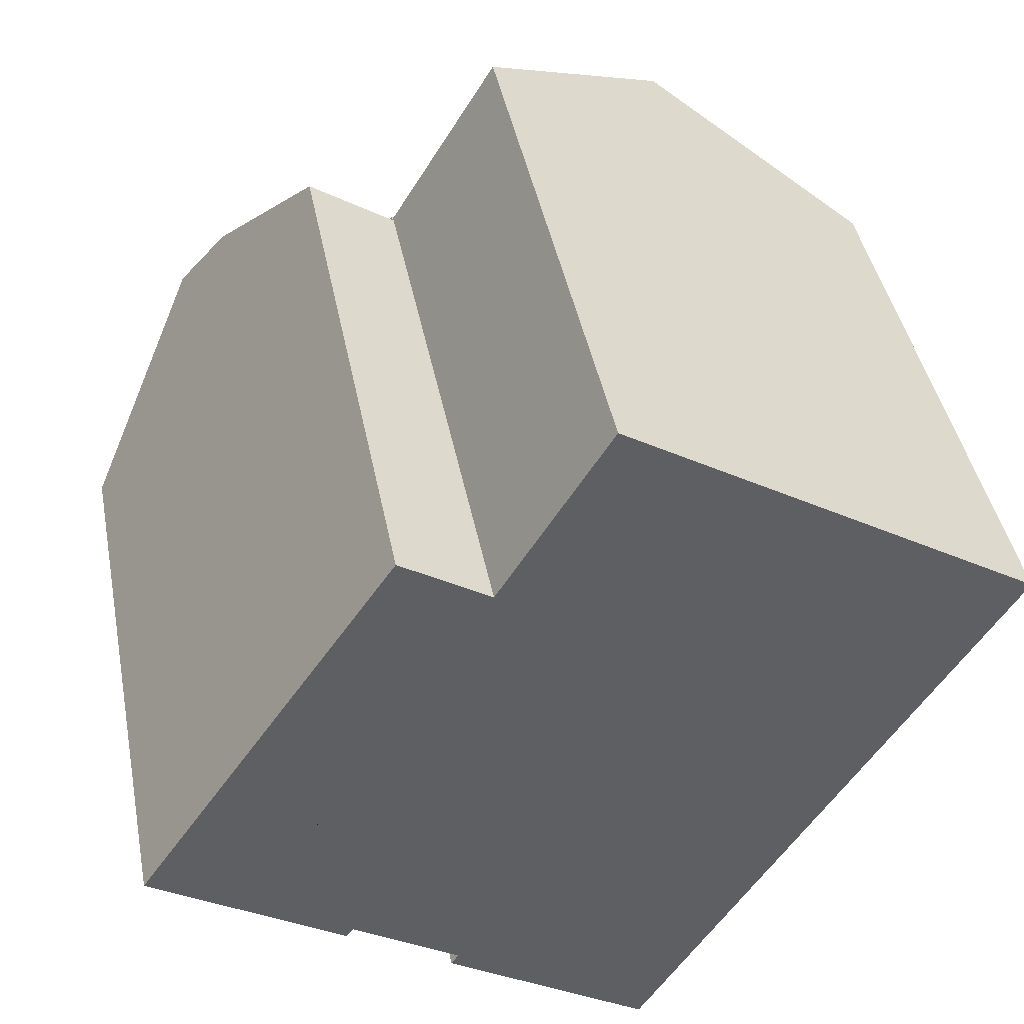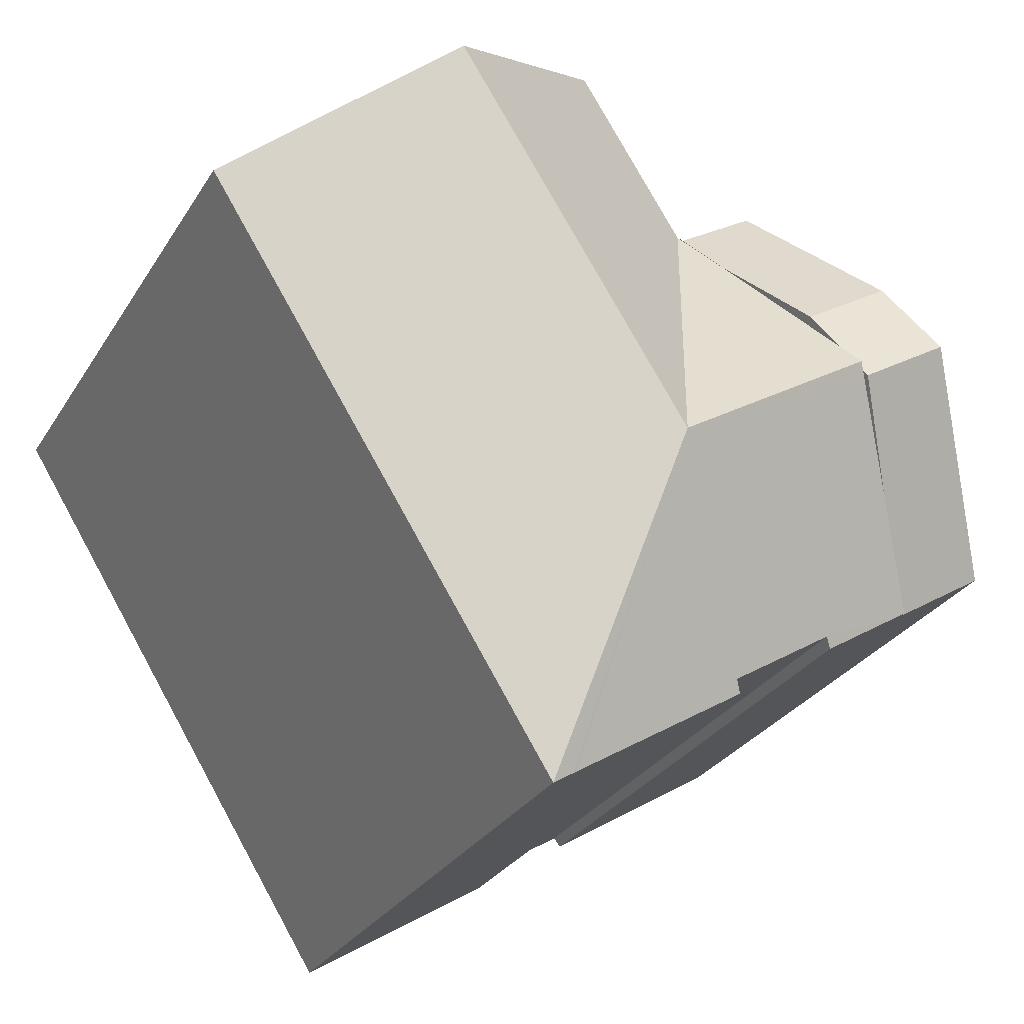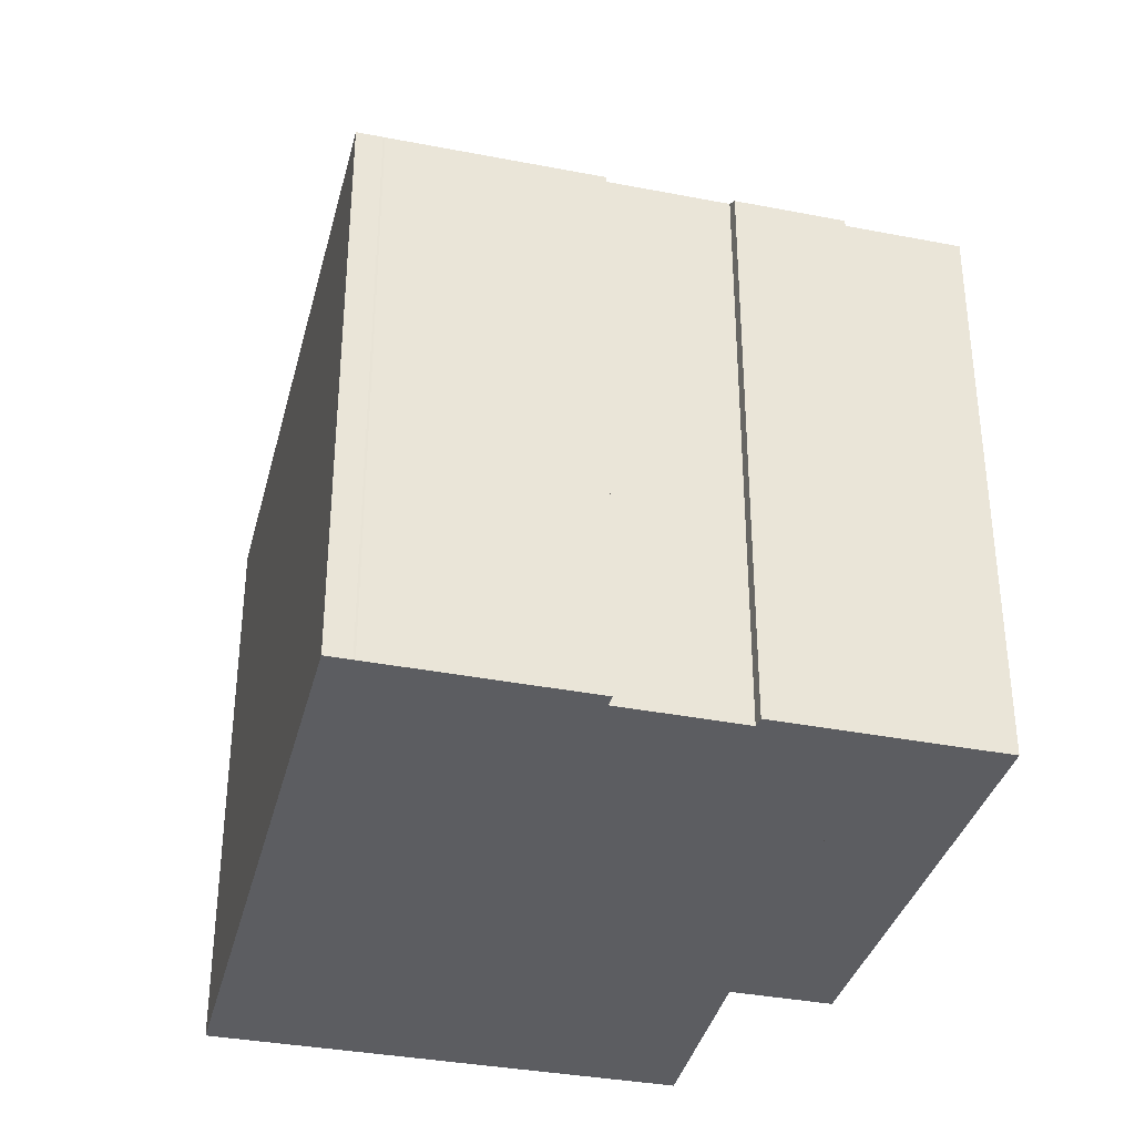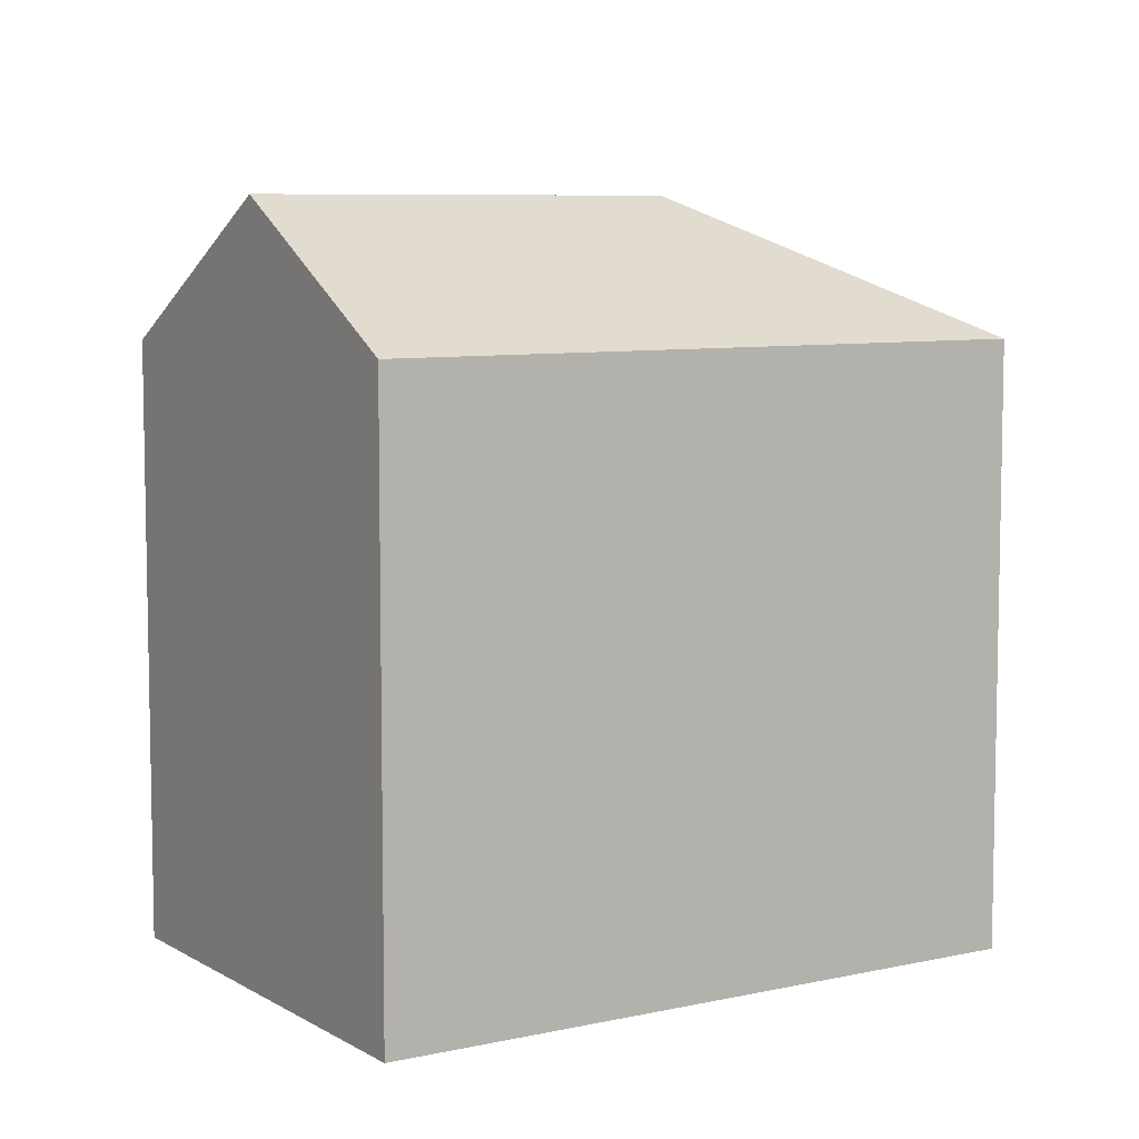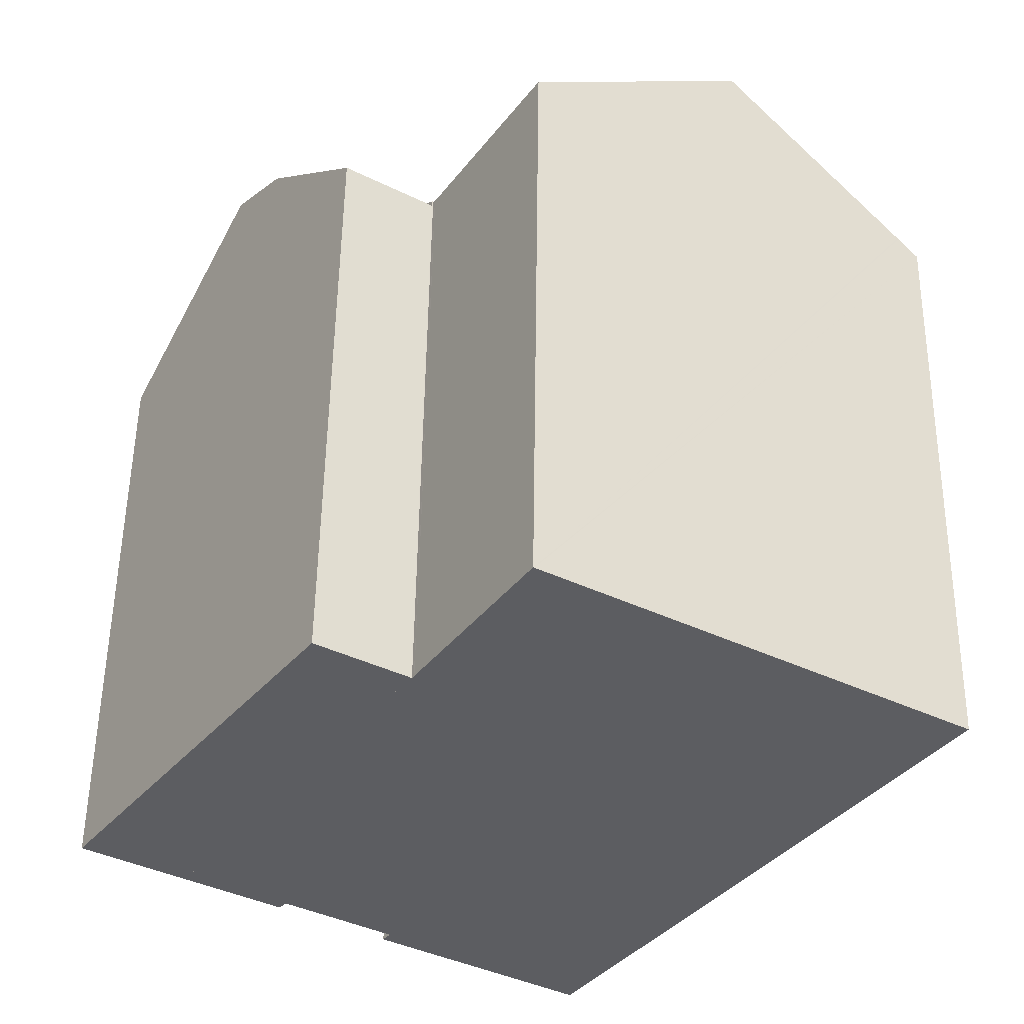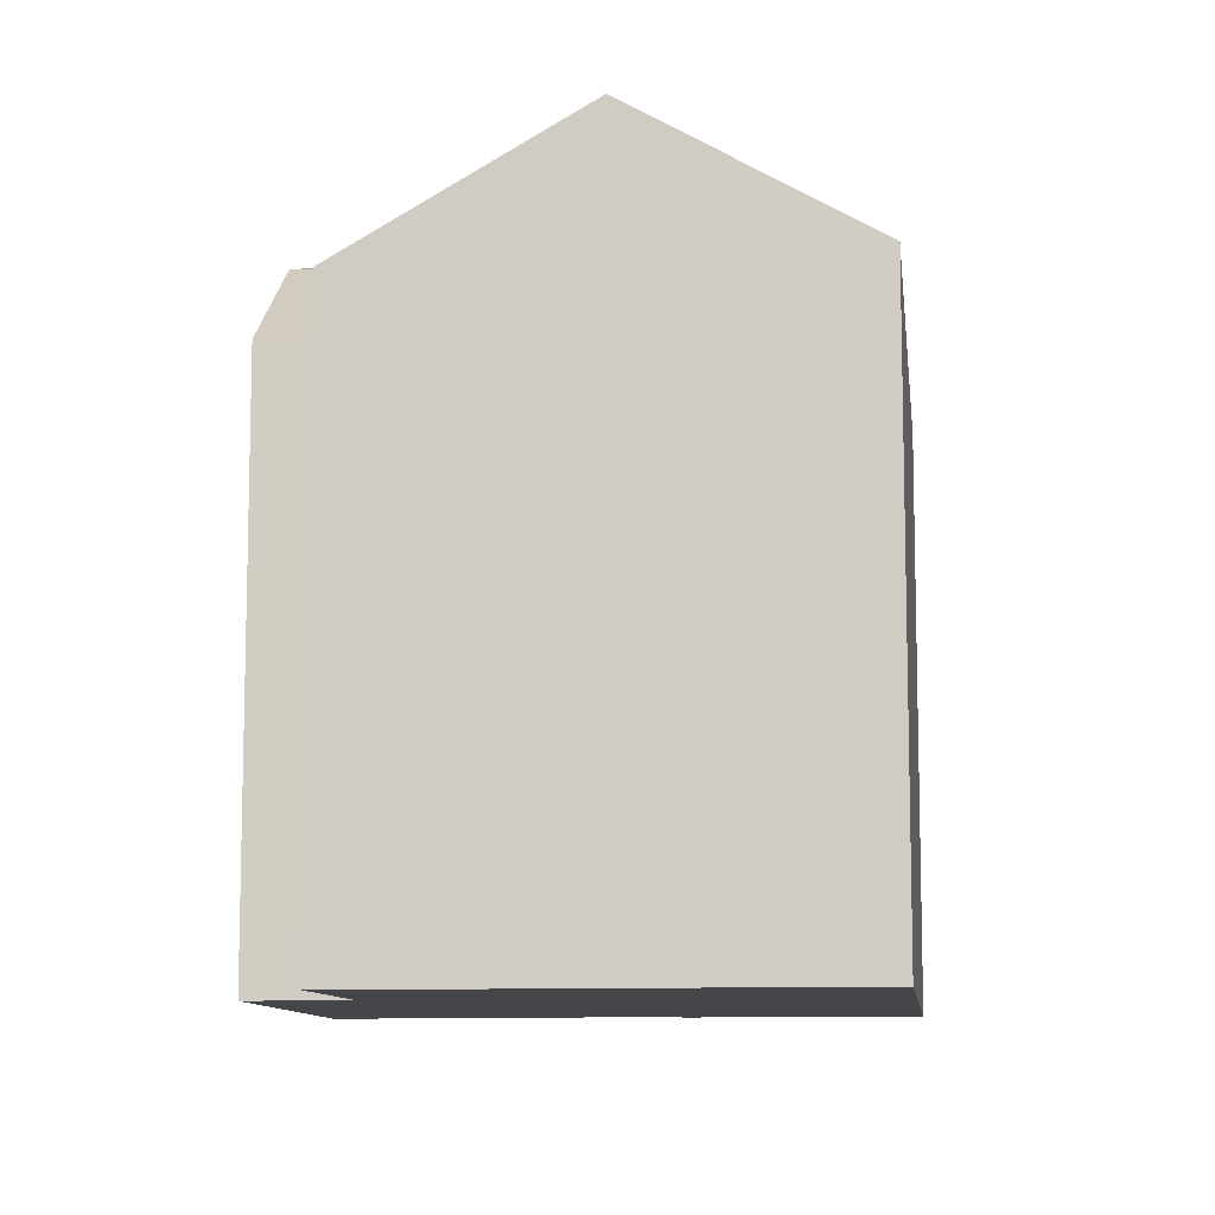
<metadata>
{"format":"obj","ext":"obj","renderer":"f3d","projection":"perspective","resolution":1024,"background":"white","views":[{"elev":42.2,"azim":-10.8,"up":"+Z"},{"elev":-28.9,"azim":154.1,"up":"+Z"},{"elev":-36.9,"azim":-161.5,"up":"+Y"},{"elev":7.4,"azim":89.7,"up":"+Y"},{"elev":53.4,"azim":0.8,"up":"+Z"},{"elev":-9.9,"azim":39.1,"up":"+Y"}]}
</metadata>
<code>
v  8.608 14.69 8.134
v  4.197 17.49 6.196
v  6.442 14.69 9.509
v  7.861 15.66 6.955
v  6.46 17.49 4.746
v  3.001 18.15 4.431
v  5.877 17.83 3.826
v  5.523 18.03 3.268
v  5.414 18.09 3.096
v  5.319 18.15 2.946
v  0.866 14.7 -0.555
v  3.909 16.45 0.722
v  2.454 14.7 -1.573
v  0 14.7 9e-16
v  0.346 15.1 0.512
v  0 0 0
v  6.442 -5.823e-16 9.509
v  0.346 -3.135e-17 0.512
v  3.001 -2.713e-16 4.431
v  4.197 -3.794e-16 6.196
v  8.608 -4.981e-16 8.134
v  7.861 -4.259e-16 6.955
v  2.454 9.632e-17 -1.573
v  5.877 -2.343e-16 3.826
v  6.46 -2.906e-16 4.746
v  5.319 -1.804e-16 2.946
v  5.523 -2.001e-16 3.268
v  5.414 -1.896e-16 3.096
v  3.909 -4.421e-17 0.722
v  0.866 3.398e-17 -0.555
v  10.61 18.21 0.012
v  8.629 14.84 8.12
v  8.674 14.79 8.193
v  6.46 17.19 4.746
v  5.523 18.21 3.268
v  11.36 14.76 12.53
v  11.38 14.78 12.51
v  9.884 14.78 10.15
v  13.75 18.21 4.97
v  16.51 18.21 9.324
v  8.687 14.79 8.213
v  18.75 14.84 1.768
v  12.52 14.84 -8.062
v  21.55 14.84 6.192
v  21.05 15.18 6.507
v  21.02 15.19 6.523
v  11.99 14.84 -7.724
v  11.98 14.84 -7.715
v  11.93 14.84 -7.686
v  2.454 14.86 -1.573
v  4.97 15.03 -2.841
v  4.789 14.86 -3.071
v  7.629 15.03 -4.544
v  7.448 14.84 -4.818
v  7.398 15.03 -4.396
v  7.249 15.03 -4.301
v  5.086 15.03 -2.915
v  5.319 17.99 2.946
v  8.629 -4.972e-16 8.12
v  8.674 -5.017e-16 8.193
v  8.687 -5.029e-16 8.213
v  11.36 -7.669e-16 12.53
v  9.884 -6.213e-16 10.15
v  7.629 2.782e-16 -4.544
v  7.448 2.95e-16 -4.818
v  8.608 14.85 8.134
v  11.38 -7.66e-16 12.51
v  21.05 -3.984e-16 6.507
v  21.55 -3.792e-16 6.192
v  16.51 -5.709e-16 9.324
v  21.02 -3.994e-16 6.523
v  12.52 4.937e-16 -8.062
v  18.75 -1.083e-16 1.768
v  4.97 1.74e-16 -2.841
v  4.789 1.88e-16 -3.071
v  11.98 4.724e-16 -7.715
v  11.99 4.73e-16 -7.724
v  11.93 14.84 -7.686
v  11.93 4.706e-16 -7.686
v  7.398 2.692e-16 -4.396
v  5.086 1.785e-16 -2.915
v  7.249 2.634e-16 -4.301
g defaultobject
f 1 2 3
f 2 1 4
f 2 4 5
f 5 6 2
f 6 5 7
f 6 7 8
f 6 8 9
f 6 9 10
f 11 12 13
f 12 11 10
f 10 11 6
f 6 11 14
f 6 14 15
f 15 2 6
f 2 15 3
f 3 15 14
f 3 14 16
f 3 16 17
f 17 16 18
f 17 18 19
f 17 19 20
f 17 1 3
f 1 17 21
f 4 7 5
f 7 4 8
f 8 4 9
f 9 4 10
f 10 4 12
f 12 4 1
f 12 1 21
f 12 21 13
f 13 21 22
f 13 22 23
f 23 22 24
f 24 22 25
f 23 24 26
f 26 24 27
f 26 27 28
f 23 26 29
f 23 11 13
f 11 23 14
f 14 23 16
f 16 23 30
f 20 21 17
f 21 20 22
f 22 20 25
f 25 20 19
f 25 19 24
f 24 19 27
f 27 19 18
f 27 18 28
f 28 18 26
f 26 18 29
f 29 18 23
f 23 18 30
f 30 18 16
f 31 32 33
f 32 31 4
f 4 31 34
f 34 31 7
f 7 31 35
f 36 37 38
f 33 39 31
f 39 33 40
f 40 33 41
f 40 41 38
f 40 38 37
f 31 42 43
f 42 31 39
f 42 39 44
f 44 39 45
f 45 39 40
f 45 40 46
f 47 31 43
f 31 47 48
f 31 48 49
f 50 51 52
f 49 53 31
f 53 49 54
f 31 53 55
f 31 55 56
f 31 56 57
f 31 57 51
f 31 51 50
f 31 50 12
f 31 12 58
f 31 58 35
f 35 58 9
f 59 33 32
f 33 59 60
f 60 41 33
f 41 60 61
f 61 38 41
f 38 61 36
f 36 61 62
f 62 61 63
f 54 64 53
f 64 54 65
f 9 7 35
f 7 9 58
f 7 58 12
f 7 12 50
f 7 50 34
f 34 50 23
f 34 23 4
f 4 23 66
f 66 23 27
f 66 27 25
f 66 25 21
f 27 23 29
f 27 29 28
f 28 29 26
f 25 27 24
f 21 25 22
f 21 32 66
f 32 21 59
f 62 37 36
f 37 62 40
f 40 62 46
f 46 62 45
f 45 62 44
f 44 62 67
f 44 67 68
f 44 68 69
f 68 67 70
f 68 70 71
f 69 42 44
f 42 69 43
f 43 69 72
f 72 69 73
f 74 52 51
f 52 74 75
f 72 47 43
f 47 72 48
f 48 72 76
f 76 72 77
f 76 78 48
f 78 76 79
f 79 54 78
f 54 79 65
f 64 55 53
f 55 64 56
f 56 64 57
f 57 64 51
f 51 64 80
f 51 80 81
f 51 81 74
f 81 80 82
f 52 23 50
f 23 52 75
f 79 64 65
f 64 79 26
f 26 79 27
f 27 79 24
f 24 79 25
f 25 79 22
f 22 79 77
f 22 77 72
f 22 72 73
f 22 73 59
f 22 59 21
f 59 73 61
f 61 73 63
f 63 73 62
f 62 73 67
f 67 73 70
f 70 73 68
f 68 73 69
f 70 68 71
f 75 29 23
f 29 75 74
f 29 74 81
f 29 81 82
f 29 82 26
f 26 82 80
f 26 80 64

</code>
